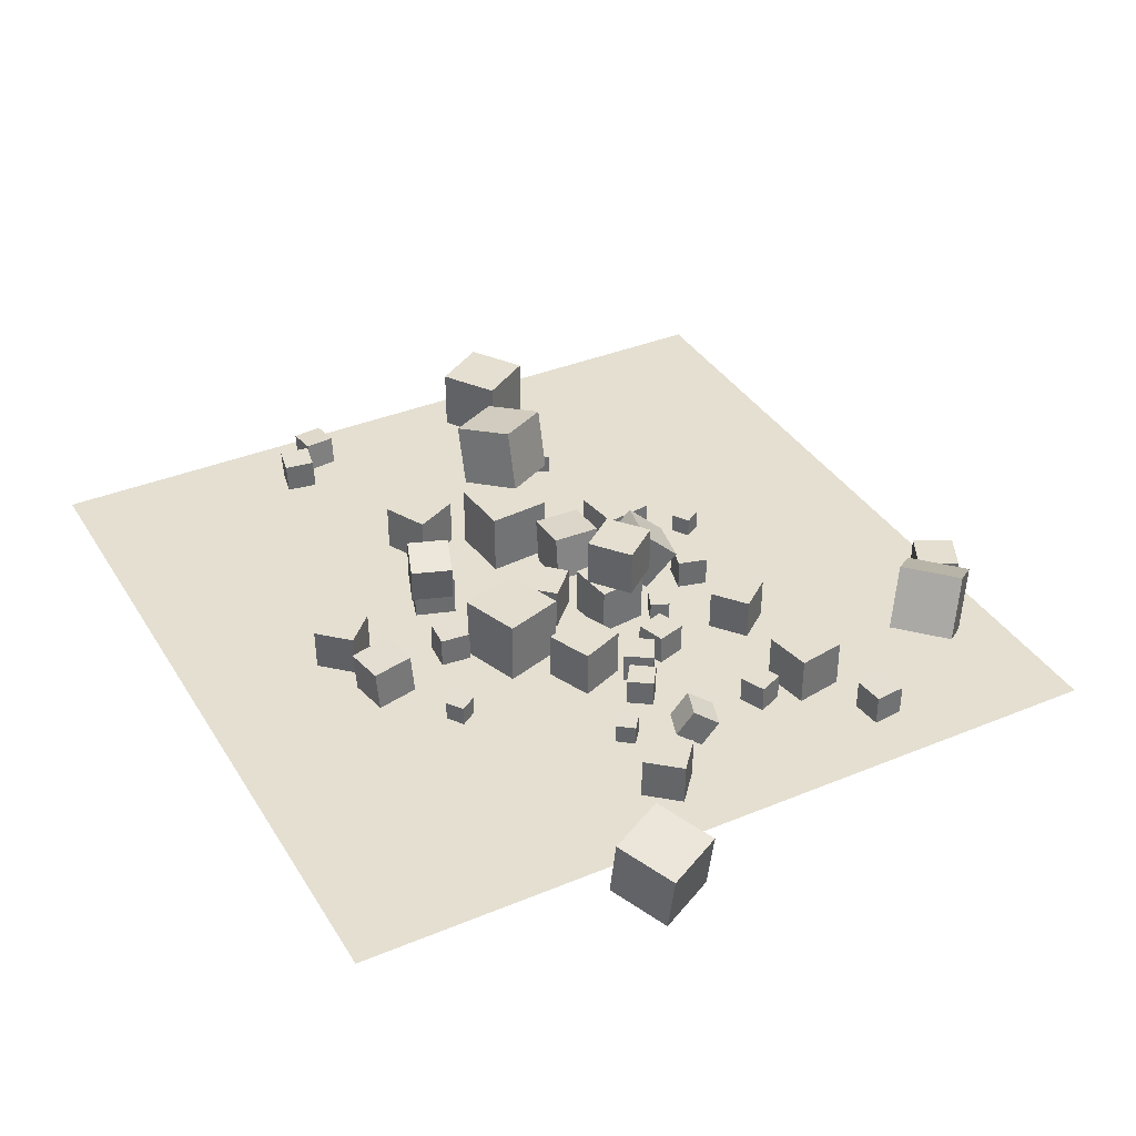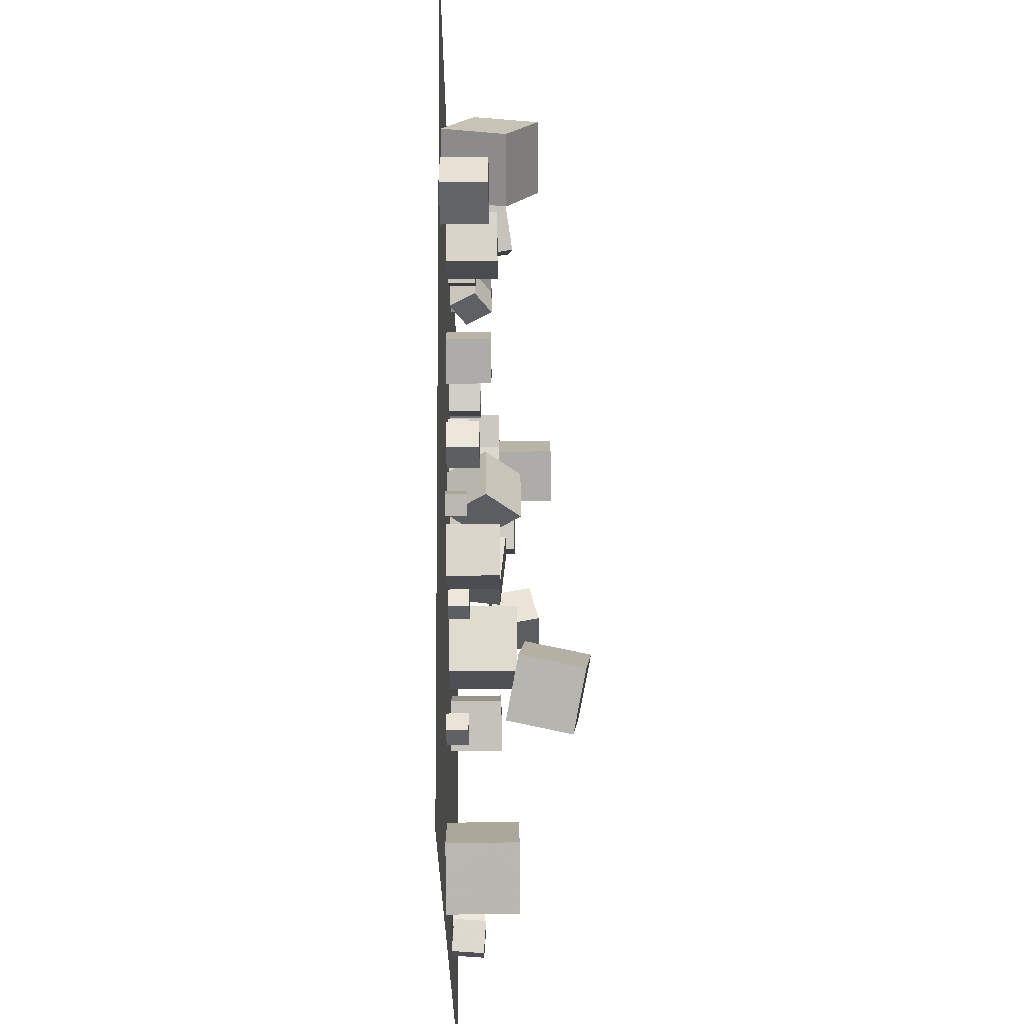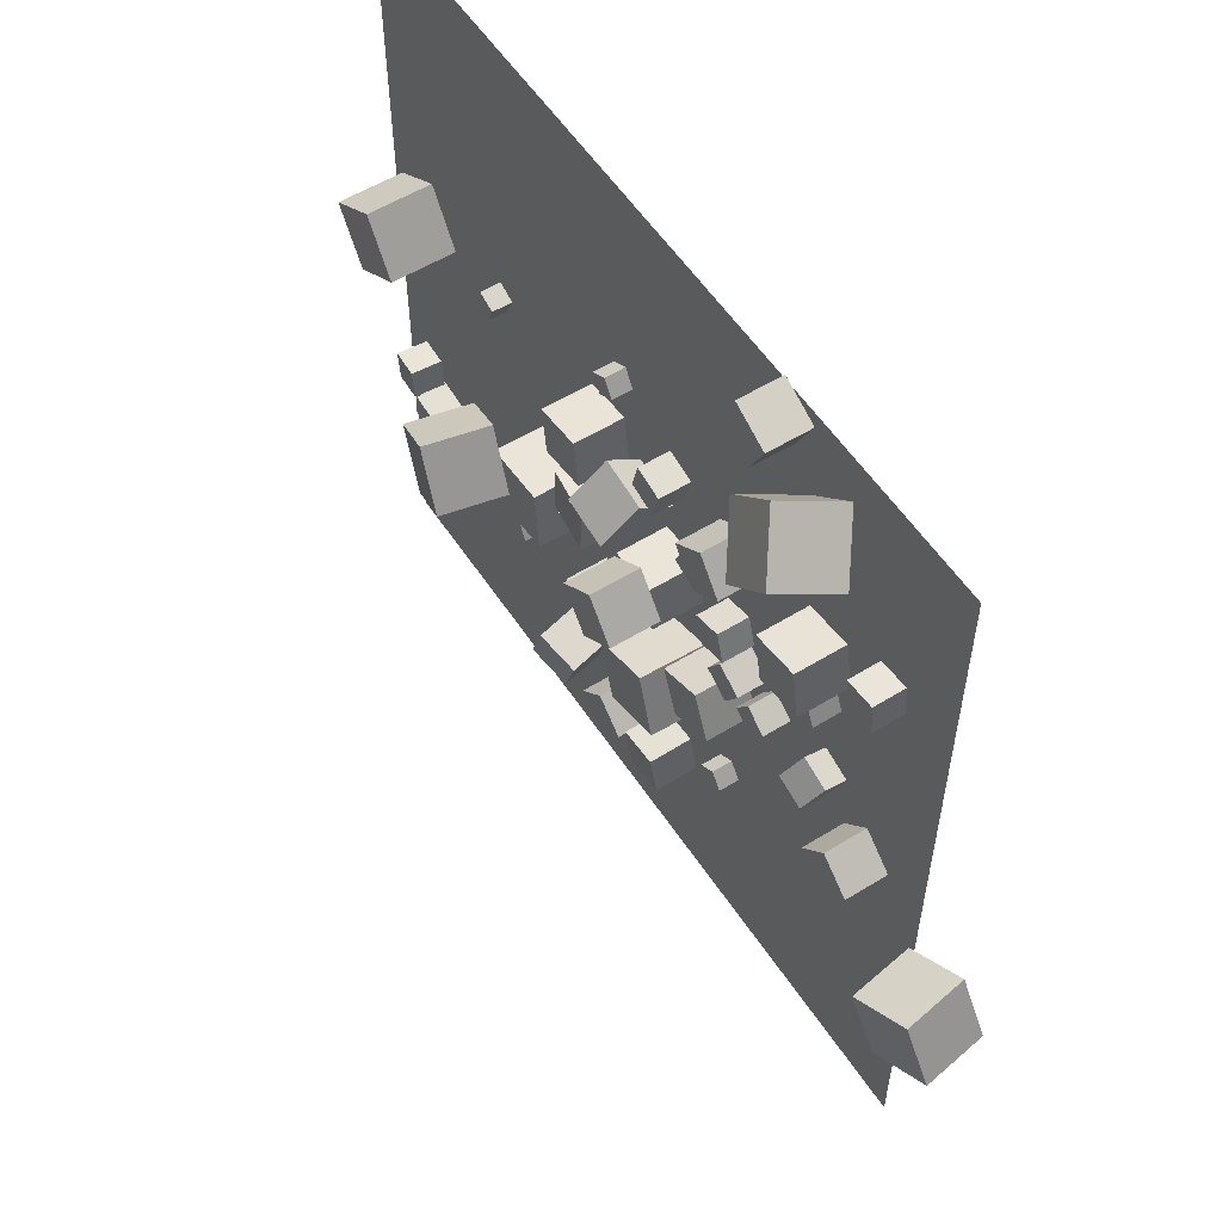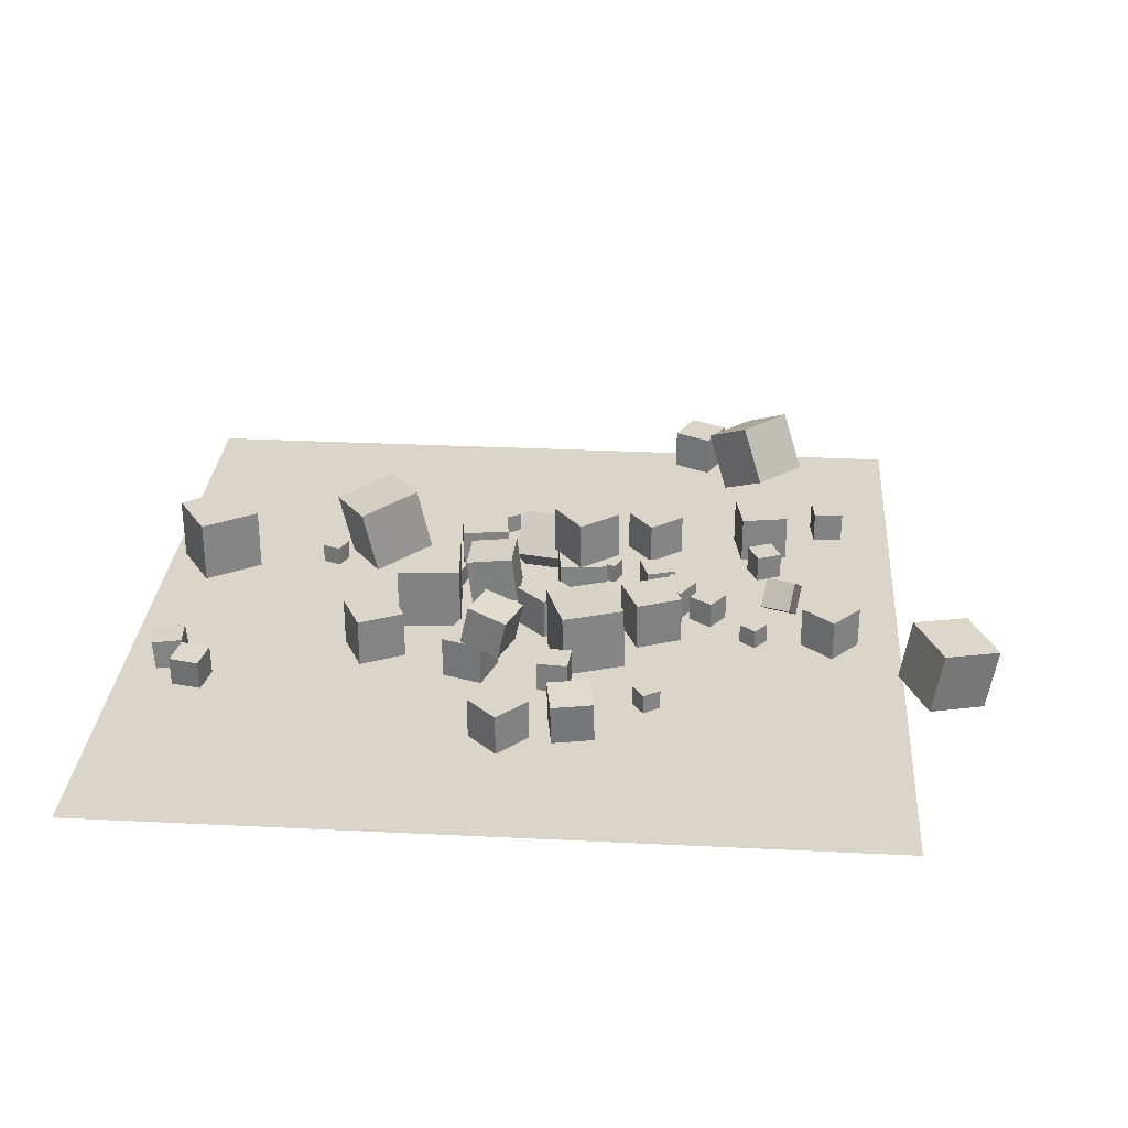
<metadata>
{"format":"obj","ext":"obj","renderer":"f3d","projection":"perspective","resolution":1024,"background":"white","views":[{"elev":36.8,"azim":61.9,"up":"+Z"},{"elev":65.6,"azim":-90.5,"up":"+Y"},{"elev":55.8,"azim":57.1,"up":"+Y"},{"elev":29.3,"azim":4.2,"up":"+Z"}]}
</metadata>
<code>
v 6.672 19.95 -2.541
v 5.091 18.73 -2.537
v 6.674 19.95 -0.5405
v 5.093 18.73 -0.5373
v 7.897 18.37 -2.539
v 6.316 17.15 -2.536
v 7.899 18.37 -0.5389
v 6.318 17.15 -0.5357
f 4 3 1
f 4 8 7
f 6 5 7
f 2 1 5
f 1 3 7
f 8 4 2
f 2 4 1
f 3 4 7
f 8 6 7
f 6 2 5
f 5 1 7
f 6 8 2
v 1.663 14.29 -0.2121
v 3.971 14.57 -0.2116
v 1.663 14.29 -2.537
v 3.971 14.57 -2.537
v 1.946 11.98 -0.2121
v 4.254 12.26 -0.2116
v 1.946 11.98 -2.537
v 4.254 12.26 -2.537
f 12 11 9
f 16 15 11
f 14 13 15
f 10 9 13
f 11 15 13
f 16 12 10
f 10 12 9
f 12 16 11
f 16 14 15
f 14 10 13
f 9 11 13
f 14 16 10
v 4.886 15.66 -1.592
v 4.014 16.02 -1.592
v 4.523 14.78 -1.592
v 3.651 15.15 -1.592
v 4.886 15.65 -2.537
v 4.014 16.02 -2.537
v 4.523 14.78 -2.537
v 3.651 15.15 -2.537
f 18 20 19
f 24 23 19
f 24 22 21
f 18 17 21
f 19 23 21
f 24 20 18
f 17 18 19
f 20 24 19
f 23 24 21
f 22 18 21
f 17 19 21
f 22 24 18
v 11.58 10.12 -2.547
v 10.99 9.382 -2.553
v 11.58 10.11 -1.602
v 10.99 9.375 -1.608
v 12.32 9.531 -2.552
v 11.73 8.793 -2.558
v 12.32 9.523 -1.608
v 11.73 8.785 -1.613
f 26 28 27
f 32 31 27
f 32 30 29
f 30 26 25
f 25 27 31
f 32 28 26
f 25 26 27
f 28 32 27
f 31 32 29
f 29 30 25
f 29 25 31
f 30 32 26
v 1.522 13.91 -0.2121
v 1.522 13.91 2.113
v 3.362 15.33 -0.2117
v 3.362 15.33 2.114
v 2.944 12.07 -0.2119
v 2.944 12.07 2.113
v 4.784 13.49 -0.2115
v 4.783 13.49 2.114
f 36 35 33
f 36 40 39
f 38 37 39
f 34 33 37
f 35 39 37
f 40 36 34
f 34 36 33
f 35 36 39
f 40 38 39
f 38 34 37
f 33 35 37
f 38 40 34
v 5.071 10.54 -2.537
v 5.949 8.386 -2.537
v 5.071 10.54 -0.2116
v 5.949 8.386 -0.2116
v 7.224 11.42 -2.537
v 8.102 9.264 -2.537
v 7.224 11.42 -0.2116
v 8.102 9.264 -0.2116
f 44 43 41
f 48 47 43
f 46 45 47
f 42 41 45
f 41 43 47
f 48 44 42
f 42 44 41
f 44 48 43
f 48 46 47
f 46 42 45
f 45 41 47
f 46 48 42
v -9.948 15.61 -1.608
v -10.82 15.96 -1.607
v -9.948 15.61 -2.553
v -10.82 15.97 -2.552
v -9.594 16.48 -1.605
v -10.47 16.84 -1.604
v -9.594 16.49 -2.55
v -10.47 16.84 -2.549
f 50 52 51
f 56 55 51
f 54 53 55
f 54 50 49
f 51 55 53
f 56 52 50
f 49 50 51
f 52 56 51
f 56 54 55
f 53 54 49
f 49 51 53
f 54 56 50
v 1.559 8.512 -2.614
v 2.537 5.621 -2.558
v 1.508 8.554 0.4383
v 2.486 5.663 0.4938
v 4.45 9.491 -2.578
v 5.428 6.6 -2.523
v 4.399 9.533 0.4734
v 5.377 6.642 0.5289
f 60 59 57
f 64 63 59
f 64 62 61
f 58 57 61
f 59 63 61
f 62 64 60
f 58 60 57
f 60 64 59
f 63 64 61
f 62 58 61
f 57 59 61
f 58 62 60
v 23.17 5.264 -0.1514
v 20.47 3.908 0.2955
v 22.67 5.263 -3.163
v 19.97 3.907 -2.716
v 21.83 7.999 0.0692
v 19.13 6.643 0.5161
v 21.33 7.998 -2.942
v 18.63 6.642 -2.495
f 66 68 67
f 72 71 67
f 72 70 69
f 70 66 65
f 65 67 71
f 72 68 66
f 65 66 67
f 68 72 67
f 71 72 69
f 69 70 65
f 69 65 71
f 70 72 66
v -15.84 4.866 -1.062
v -16.13 3.439 -1.134
v -14.41 4.576 -1.079
v -14.7 3.149 -1.15
v -15.84 4.939 -2.518
v -16.13 3.513 -2.59
v -14.41 4.649 -2.535
v -14.7 3.222 -2.606
f 74 76 75
f 80 79 75
f 78 77 79
f 74 73 77
f 75 79 77
f 80 76 74
f 73 74 75
f 76 80 75
f 80 78 79
f 78 74 77
f 73 75 77
f 78 80 74
v 13.69 11.82 -0.5448
v 13.42 11.07 -1.766
v 14.08 12.97 -1.341
v 13.82 12.22 -2.562
v 12.31 12.29 -0.5413
v 12.05 11.54 -1.762
v 12.7 13.45 -1.338
v 12.44 12.69 -2.559
f 84 83 81
f 88 87 83
f 86 85 87
f 82 81 85
f 81 83 87
f 88 84 82
f 82 84 81
f 84 88 83
f 88 86 87
f 86 82 85
f 85 81 87
f 86 88 82
v 5.857 14.53 -2.541
v 5.856 14.53 -1.083
v 7.249 14.96 -2.54
v 7.248 14.96 -1.083
v 6.289 13.13 -2.539
v 6.289 13.14 -1.081
v 7.681 13.57 -2.539
v 7.681 13.57 -1.081
f 92 91 89
f 96 95 91
f 94 93 95
f 90 89 93
f 91 95 93
f 94 96 92
f 90 92 89
f 92 96 91
f 96 94 95
f 94 90 93
f 89 91 93
f 90 94 92
v -2.853 12.18 -0.2333
v -0.5447 12.12 0.04164
v -2.793 14.51 -0.2341
v -0.485 14.45 0.04077
v -2.578 12.17 -2.542
v -0.2699 12.12 -2.267
v -2.518 14.5 -2.543
v -0.2102 14.44 -2.268
f 100 99 97
f 104 103 99
f 102 101 103
f 102 98 97
f 99 103 101
f 102 104 100
f 98 100 97
f 100 104 99
f 104 102 103
f 101 102 97
f 97 99 101
f 98 102 100
v 7.995 11.29 -1.079
v 8.759 12.53 -1.079
v 6.754 12.05 -1.079
v 7.517 13.29 -1.079
v 7.995 11.29 -2.537
v 8.758 12.53 -2.537
v 6.753 12.05 -2.536
v 7.517 13.29 -2.537
f 108 107 105
f 112 111 107
f 110 109 111
f 106 105 109
f 107 111 109
f 110 112 108
f 106 108 105
f 108 112 107
f 112 110 111
f 110 106 109
f 105 107 109
f 106 110 108
v 9.53 10.6 -2.537
v 9.53 10.6 -1.251
v 8.48 11.34 -2.537
v 8.48 11.34 -1.251
v 10.27 11.65 -2.537
v 10.27 11.65 -1.251
v 9.222 12.39 -2.537
v 9.222 12.39 -1.251
f 116 115 113
f 116 120 119
f 118 117 119
f 114 113 117
f 113 115 119
f 120 116 114
f 114 116 113
f 115 116 119
f 120 118 119
f 118 114 117
f 117 113 119
f 118 120 114
v 2.093 1.7 -2.434
v 2.412 -0.2706 -2.564
v 2.057 1.562 -0.4391
v 2.376 -0.4078 -0.569
v 4.067 2.016 -2.377
v 4.386 0.04559 -2.507
v 4.031 1.878 -0.3821
v 4.351 -0.09167 -0.512
f 124 123 121
f 128 127 123
f 126 125 127
f 126 122 121
f 121 123 127
f 128 124 122
f 122 124 121
f 124 128 123
f 128 126 127
f 125 126 121
f 125 121 127
f 126 128 122
v 16.81 9.526 -2.557
v 16.81 9.538 -0.5664
v 15.51 8.018 -2.547
v 15.51 8.03 -0.5563
v 15.3 10.83 -2.564
v 15.3 10.84 -0.5726
v 14 9.318 -2.554
v 14 9.33 -0.5625
f 132 131 129
f 132 136 135
f 134 133 135
f 130 129 133
f 129 131 135
f 134 136 132
f 130 132 129
f 131 132 135
f 136 134 135
f 134 130 133
f 133 129 135
f 130 134 132
v 0.2004 5.918 -0.7796
v -1.637 6.573 -0.3371
v 0.6197 5.777 1.171
v -1.218 6.431 1.613
v -0.469 4.034 -0.7724
v -2.306 4.688 -0.3299
v -0.04973 3.892 1.178
v -1.887 4.547 1.621
f 140 139 137
f 144 143 139
f 144 142 141
f 138 137 141
f 139 143 141
f 142 144 140
f 138 140 137
f 140 144 139
f 143 144 141
f 142 138 141
f 137 139 141
f 138 142 140
v -9.295 12.75 2.966
v -7.686 10.18 3.284
v -6.787 14.39 3.549
v -5.178 11.82 3.868
v -8.631 12.8 -0.01366
v -7.022 10.22 0.3045
v -6.124 14.44 0.5702
v -4.515 11.86 0.8883
f 146 148 147
f 148 152 151
f 150 149 151
f 150 146 145
f 145 147 151
f 150 152 148
f 145 146 147
f 147 148 151
f 152 150 151
f 149 150 145
f 149 145 151
f 146 150 148
v -16.62 13.62 -2.542
v -16.63 13.62 0.5106
v -18.27 16.19 -2.547
v -18.27 16.19 0.5057
v -14.05 15.26 -2.538
v -14.06 15.27 0.5142
v -15.7 17.83 -2.543
v -15.7 17.84 0.5093
f 154 156 155
f 160 159 155
f 160 158 157
f 154 153 157
f 155 159 157
f 158 160 156
f 153 154 155
f 156 160 155
f 159 160 157
f 158 154 157
f 153 155 157
f 154 158 156
v -0.07919 1.473 -0.54
v -0.07202 1.493 -2.54
v -1.48 0.04551 -0.5594
v -1.473 0.06567 -2.559
v 1.348 0.07157 -0.549
v 1.355 0.09173 -2.549
v -0.05303 -1.356 -0.5684
v -0.04585 -1.335 -2.568
f 162 164 163
f 168 167 163
f 166 165 167
f 162 161 165
f 163 167 165
f 168 164 162
f 161 162 163
f 164 168 163
f 168 166 167
f 166 162 165
f 161 163 165
f 166 168 162
v 1.321 9.05 -2.537
v 1.321 9.051 -0.5458
v -0.1022 10.44 -2.538
v -0.103 10.44 -0.5471
v 2.713 10.47 -2.537
v 2.713 10.47 -0.5461
v 1.29 11.87 -2.538
v 1.289 11.87 -0.5474
f 172 171 169
f 176 175 171
f 174 173 175
f 174 170 169
f 171 175 173
f 174 176 172
f 170 172 169
f 172 176 171
f 176 174 175
f 173 174 169
f 169 171 173
f 170 174 172
v -3.254 5.213 -2.539
v -3.255 5.211 -0.5385
v -2.625 7.111 -2.537
v -2.626 7.11 -0.5368
v -1.356 4.584 -2.538
v -1.356 4.582 -0.5382
v -0.7265 6.482 -2.536
v -0.7274 6.481 -0.5364
f 180 179 177
f 184 183 179
f 182 181 183
f 182 178 177
f 179 183 181
f 182 184 180
f 178 180 177
f 180 184 179
f 184 182 183
f 181 182 177
f 177 179 181
f 178 182 180
v 13.07 16.04 -1.261
v 12.56 17.22 -1.259
v 11.88 15.53 -1.263
v 11.38 16.71 -1.261
v 13.07 16.04 -2.547
v 12.56 17.22 -2.545
v 11.88 15.54 -2.549
v 11.38 16.72 -2.547
f 188 187 185
f 192 191 187
f 192 190 189
f 190 186 185
f 187 191 189
f 192 188 186
f 186 188 185
f 188 192 187
f 191 192 189
f 189 190 185
f 185 187 189
f 190 192 186
v 16.37 20.31 -1.098
v 16.22 21.76 -1.096
v 14.92 20.16 -1.091
v 14.77 21.61 -1.09
v 16.36 20.31 -2.555
v 16.21 21.76 -2.554
v 14.91 20.16 -2.549
v 14.76 21.61 -2.547
f 194 196 195
f 196 200 199
f 198 197 199
f 194 193 197
f 195 199 197
f 200 196 194
f 193 194 195
f 195 196 199
f 200 198 199
f 198 194 197
f 193 195 197
f 198 200 194
v -7.403 5.869 -0.2117
v -5.312 6.887 -0.2124
v -8.421 7.96 -0.2113
v -6.33 8.978 -0.2121
v -7.404 5.869 -2.537
v -5.313 6.887 -2.538
v -8.422 7.96 -2.537
v -6.331 8.978 -2.537
f 202 204 203
f 208 207 203
f 206 205 207
f 202 201 205
f 203 207 205
f 206 208 204
f 201 202 203
f 204 208 203
f 208 206 207
f 206 202 205
f 201 203 205
f 202 206 204
v 1.382 17.78 -2.537
v 2.793 17.42 -2.537
v 1.382 17.78 -1.079
v 2.793 17.42 -1.079
v 1.749 19.19 -2.537
v 3.16 18.83 -2.537
v 1.75 19.19 -1.079
v 3.16 18.83 -1.079
f 210 212 211
f 216 215 211
f 214 213 215
f 210 209 213
f 209 211 215
f 216 212 210
f 209 210 211
f 212 216 211
f 216 214 215
f 214 210 213
f 213 209 215
f 214 216 210
v 2.836 4.058 -1.083
v 2.96 5.51 -1.082
v 1.384 4.182 -1.081
v 1.508 5.634 -1.08
v 2.834 4.059 -2.541
v 2.958 5.511 -2.54
v 1.382 4.183 -2.539
v 1.506 5.635 -2.538
f 220 219 217
f 224 223 219
f 222 221 223
f 218 217 221
f 219 223 221
f 222 224 220
f 218 220 217
f 220 224 219
f 224 222 223
f 222 218 221
f 217 219 221
f 218 222 220
v -17.19 4.784 -2.547
v -17.3 4.775 -1.093
v -17.33 6.235 -2.548
v -17.44 6.225 -1.095
v -15.74 4.93 -2.435
v -15.85 4.92 -0.9813
v -15.89 6.38 -2.436
v -16 6.371 -0.9831
f 226 228 227
f 228 232 231
f 232 230 229
f 230 226 225
f 225 227 231
f 230 232 228
f 225 226 227
f 227 228 231
f 231 232 229
f 229 230 225
f 229 225 231
f 226 230 228
v 9.186 26.9 0.1692
v 11.07 24.94 1.546
v 11.39 29.01 0.1668
v 13.28 27.05 1.544
v 10.14 25.91 -2.555
v 12.03 23.94 -1.179
v 12.34 28.02 -2.558
v 14.23 26.05 -1.181
f 234 236 235
f 240 239 235
f 238 237 239
f 238 234 233
f 235 239 237
f 238 240 236
f 233 234 235
f 236 240 235
f 240 238 239
f 237 238 233
f 233 235 237
f 234 238 236
v -5.968 9.586 0.5158
v -2.926 9.848 0.5158
v -6.23 12.63 0.5157
v -3.188 12.89 0.5157
v -5.968 9.586 -2.537
v -2.926 9.848 -2.537
v -6.229 12.63 -2.537
v -3.188 12.89 -2.537
f 242 244 243
f 248 247 243
f 246 245 247
f 246 242 241
f 243 247 245
f 248 244 242
f 241 242 243
f 244 248 243
f 248 246 247
f 245 246 241
f 241 243 245
f 246 248 242
v -3.989 14.83 -1.592
v -4.233 13.91 -1.592
v -3.076 14.58 -1.592
v -3.32 13.67 -1.592
v -3.989 14.83 -2.537
v -4.233 13.91 -2.537
v -3.076 14.58 -2.537
v -3.319 13.67 -2.537
f 252 251 249
f 252 256 255
f 254 253 255
f 254 250 249
f 249 251 255
f 254 256 252
f 250 252 249
f 251 252 255
f 256 254 255
f 253 254 249
f 253 249 255
f 250 254 252
v 10.67 19.93 -0.2234
v 11.07 17.64 -0.2226
v 12.96 20.33 -0.2217
v 13.36 18.04 -0.2208
v 10.67 19.93 -2.549
v 11.07 17.64 -2.548
v 12.96 20.33 -2.547
v 13.36 18.04 -2.546
f 258 260 259
f 264 263 259
f 264 262 261
f 258 257 261
f 259 263 261
f 262 264 260
f 257 258 259
f 260 264 259
f 263 264 261
f 262 258 261
f 257 259 261
f 258 262 260
v -0.2877 16.25 0.7289
v -0.5832 14.73 -1.01
v 1.994 15.81 0.729
v 1.699 14.29 -1.01
v 0.04519 17.96 -0.815
v -0.2503 16.44 -2.554
v 2.327 17.51 -0.8148
v 2.032 16 -2.554
f 268 267 265
f 268 272 271
f 272 270 269
f 266 265 269
f 265 267 271
f 270 272 268
f 266 268 265
f 267 268 271
f 271 272 269
f 270 266 269
f 269 265 271
f 266 270 268
v 6.768 3.836 -1.598
v 6.763 3.839 -2.543
v 5.985 3.307 -1.596
v 5.979 3.311 -2.541
v 7.296 3.053 -1.604
v 7.291 3.056 -2.549
v 6.513 2.524 -1.602
v 6.508 2.528 -2.547
f 274 276 275
f 280 279 275
f 278 277 279
f 274 273 277
f 275 279 277
f 278 280 276
f 273 274 275
f 276 280 275
f 280 278 279
f 278 274 277
f 273 275 277
f 274 278 276
v -1.621 19.64 -2.541
v -0.818 20.14 -2.539
v -1.623 19.64 -1.596
v -0.8202 20.14 -1.594
v -2.119 20.44 -2.541
v -1.316 20.94 -2.539
v -2.121 20.44 -1.596
v -1.318 20.94 -1.594
f 282 284 283
f 288 287 283
f 286 285 287
f 286 282 281
f 283 287 285
f 286 288 284
f 281 282 283
f 284 288 283
f 288 286 287
f 285 286 281
f 281 283 285
f 282 286 284
v -1.029 15.56 -2.537
v -1.029 15.56 -0.2116
v -3.331 15.24 -2.537
v -3.331 15.24 -0.2116
v -1.355 17.86 -2.537
v -1.355 17.86 -0.2116
v -3.657 17.54 -2.537
v -3.657 17.54 -0.2116
f 292 291 289
f 292 296 295
f 294 293 295
f 294 290 289
f 291 295 293
f 296 292 290
f 290 292 289
f 291 292 295
f 296 294 295
f 293 294 289
f 289 291 293
f 294 296 290
v 8.206 30.36 -2.556
v 8.201 30.37 -0.5559
v 9.997 29.47 -2.549
v 9.993 29.48 -0.5493
v 7.317 28.57 -2.553
v 7.312 28.57 -0.5532
v 9.108 27.68 -2.547
v 9.103 27.69 -0.5466
f 298 300 299
f 300 304 303
f 302 301 303
f 298 297 301
f 299 303 301
f 304 300 298
f 297 298 299
f 299 300 303
f 304 302 303
f 302 298 301
f 297 299 301
f 302 304 298
v -18.87 -7.621 -2.577
v 18.87 -7.621 -2.577
v -18.87 30.12 -2.577
v 18.87 30.12 -2.577
f 306 308 307
f 305 306 307

</code>
